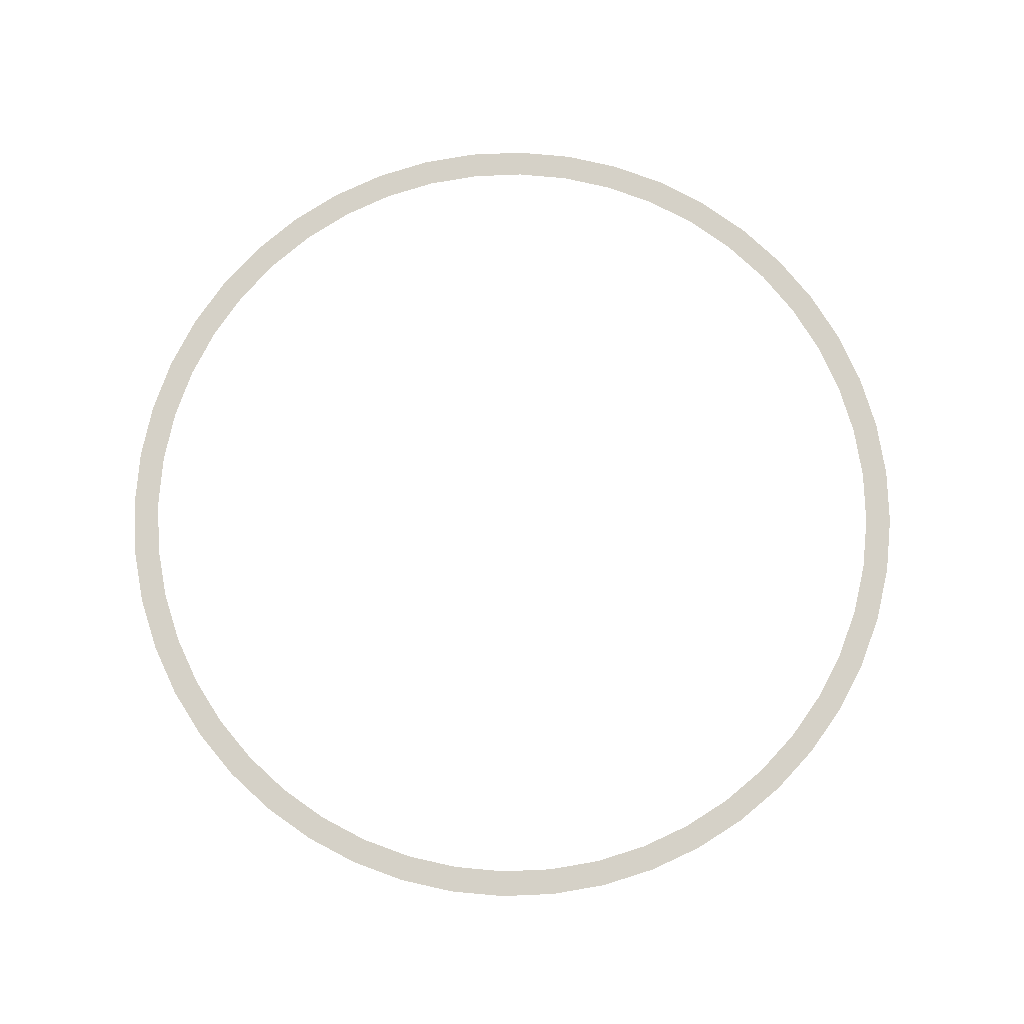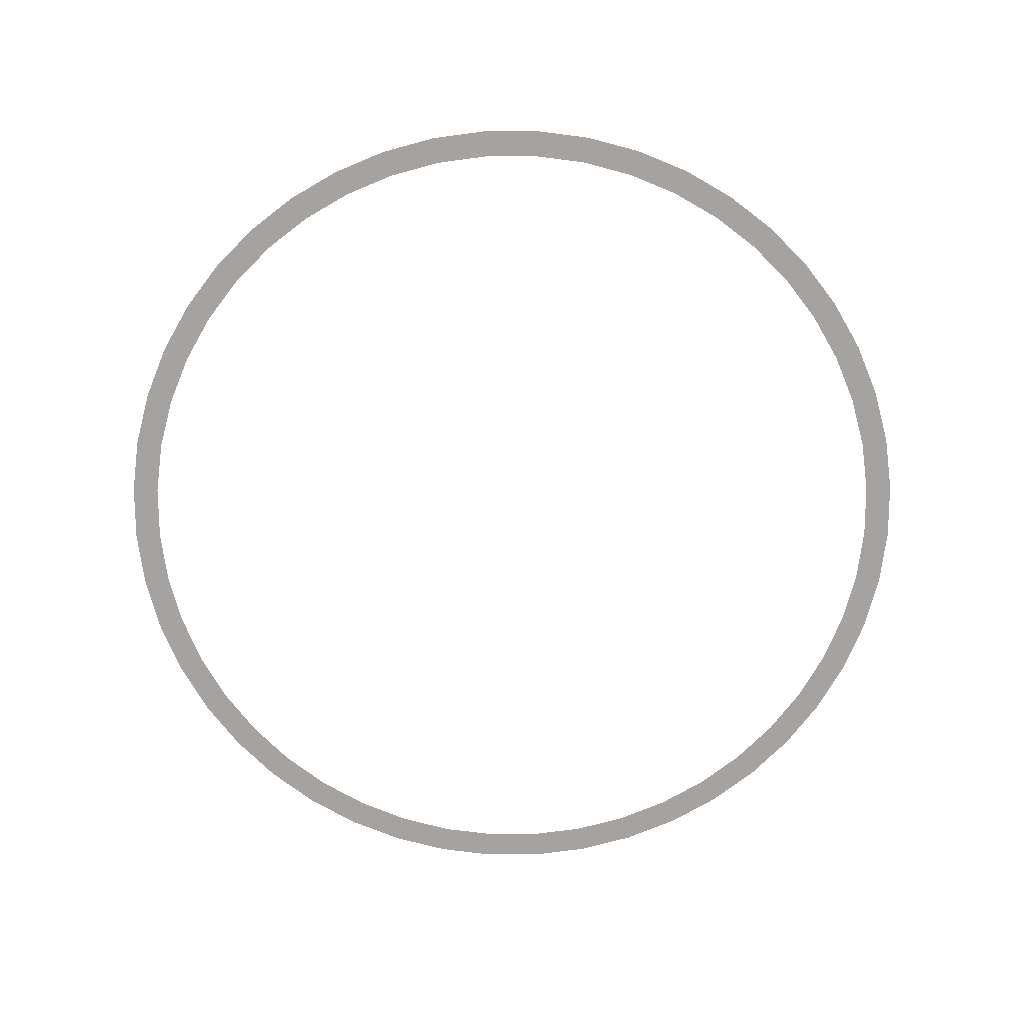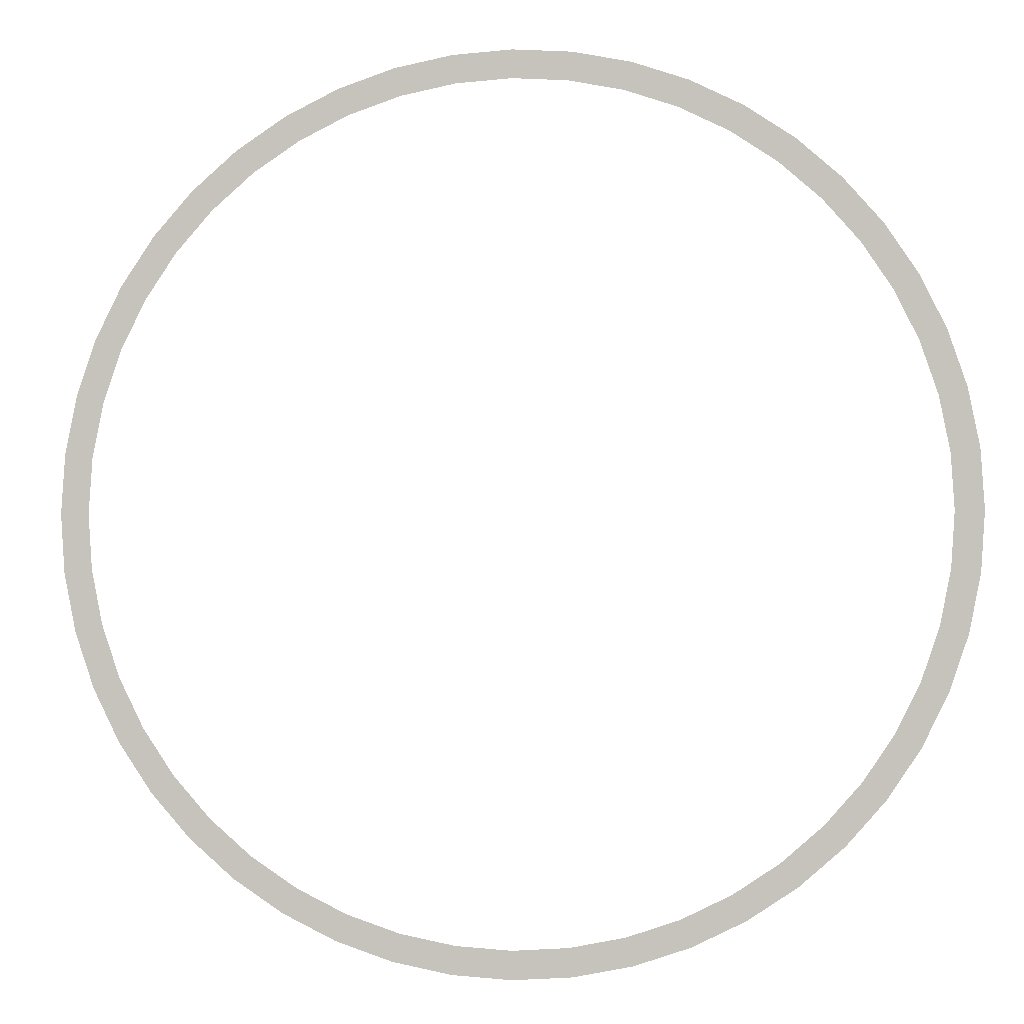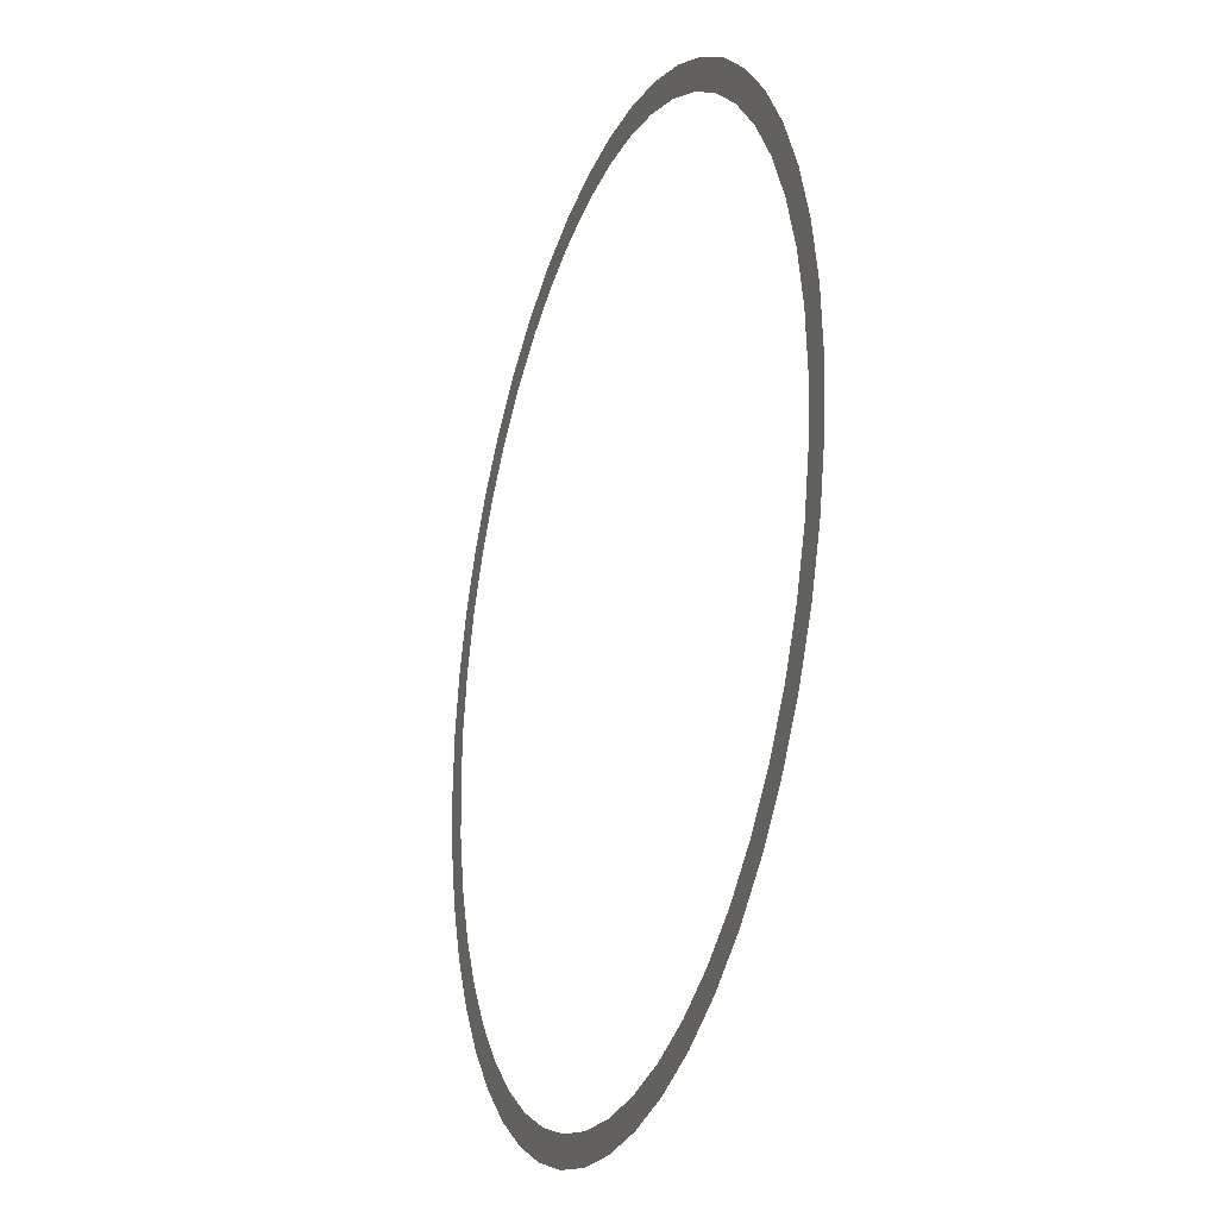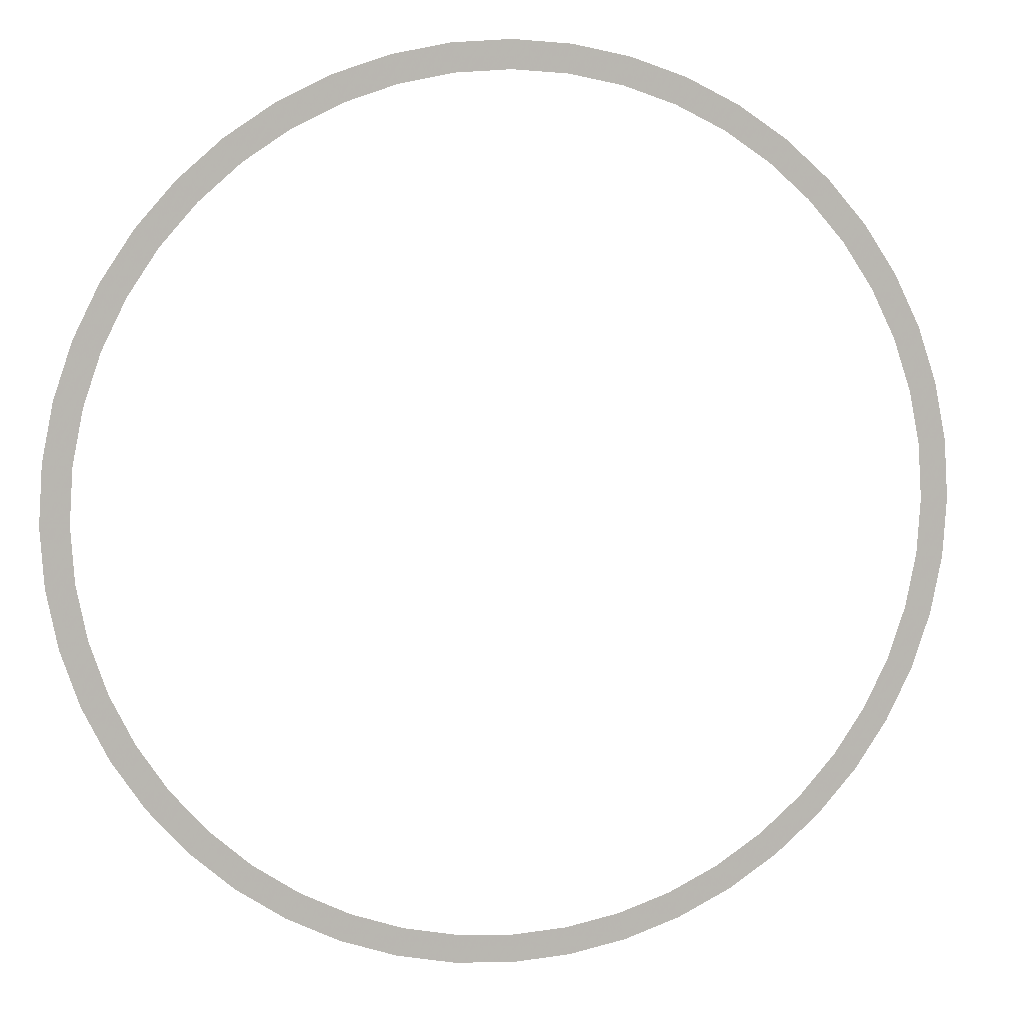
<metadata>
{"format":"obj","ext":"obj","renderer":"f3d","projection":"perspective","resolution":1024,"background":"white","views":[{"elev":79.5,"azim":-66.1,"up":"+Y"},{"elev":-73.1,"azim":-168.6,"up":"+Y"},{"elev":-1.9,"azim":-172.5,"up":"+Z"},{"elev":-24.2,"azim":70.9,"up":"+Z"},{"elev":7.8,"azim":166.7,"up":"+Z"}]}
</metadata>
<code>
v 0.8 0 0
v 0.7931 0 0.1044
v 0.7436 0 0.09788
v 0.75 0 0
v 0.7931 0 0.1044
v 0.7727 0 0.207
v 0.7244 0 0.1941
v 0.7436 0 0.09788
v 0.7727 0 0.207
v 0.7391 0 0.3062
v 0.6929 0 0.287
v 0.7244 0 0.1941
v 0.7391 0 0.3062
v 0.6928 0 0.4
v 0.6495 0 0.375
v 0.6929 0 0.287
v 0.6928 0 0.4
v 0.6347 0 0.487
v 0.595 0 0.4566
v 0.6495 0 0.375
v 0.6347 0 0.487
v 0.5657 0 0.5657
v 0.5303 0 0.5303
v 0.595 0 0.4566
v 0.5657 0 0.5657
v 0.487 0 0.6347
v 0.4566 0 0.595
v 0.5303 0 0.5303
v 0.487 0 0.6347
v 0.4 0 0.6928
v 0.375 0 0.6495
v 0.4566 0 0.595
v 0.4 0 0.6928
v 0.3062 0 0.7391
v 0.287 0 0.6929
v 0.375 0 0.6495
v 0.3062 0 0.7391
v 0.207 0 0.7727
v 0.1941 0 0.7244
v 0.287 0 0.6929
v 0.207 0 0.7727
v 0.1044 0 0.7931
v 0.09788 0 0.7436
v 0.1941 0 0.7244
v 0.1044 0 0.7931
v 0 0 0.8
v 0 0 0.75
v 0.09788 0 0.7436
v 0 0 0.8
v -0.1044 0 0.7931
v -0.09788 0 0.7436
v 0 0 0.75
v -0.1044 0 0.7931
v -0.207 0 0.7727
v -0.1941 0 0.7244
v -0.09788 0 0.7436
v -0.207 0 0.7727
v -0.3062 0 0.7391
v -0.287 0 0.6929
v -0.1941 0 0.7244
v -0.3062 0 0.7391
v -0.4 0 0.6928
v -0.375 0 0.6495
v -0.287 0 0.6929
v -0.4 0 0.6928
v -0.487 0 0.6347
v -0.4566 0 0.595
v -0.375 0 0.6495
v -0.487 0 0.6347
v -0.5657 0 0.5657
v -0.5303 0 0.5303
v -0.4566 0 0.595
v -0.5657 0 0.5657
v -0.6347 0 0.487
v -0.595 0 0.4566
v -0.5303 0 0.5303
v -0.6347 0 0.487
v -0.6928 0 0.4
v -0.6495 0 0.375
v -0.595 0 0.4566
v -0.6928 0 0.4
v -0.7391 0 0.3062
v -0.6929 0 0.287
v -0.6495 0 0.375
v -0.7391 0 0.3062
v -0.7727 0 0.207
v -0.7244 0 0.1941
v -0.6929 0 0.287
v -0.7727 0 0.207
v -0.7931 0 0.1044
v -0.7436 0 0.09788
v -0.7244 0 0.1941
v -0.7931 0 0.1044
v -0.8 0 0
v -0.75 0 0
v -0.7436 0 0.09788
v -0.8 0 0
v -0.7931 0 -0.1044
v -0.7436 0 -0.09788
v -0.75 0 0
v -0.7931 0 -0.1044
v -0.7727 0 -0.207
v -0.7244 0 -0.1941
v -0.7436 0 -0.09788
v -0.7727 0 -0.207
v -0.7391 0 -0.3062
v -0.6929 0 -0.287
v -0.7244 0 -0.1941
v -0.7391 0 -0.3062
v -0.6928 0 -0.4
v -0.6495 0 -0.375
v -0.6929 0 -0.287
v -0.6928 0 -0.4
v -0.6347 0 -0.487
v -0.595 0 -0.4566
v -0.6495 0 -0.375
v -0.6347 0 -0.487
v -0.5657 0 -0.5657
v -0.5303 0 -0.5303
v -0.595 0 -0.4566
v -0.5657 0 -0.5657
v -0.487 0 -0.6347
v -0.4566 0 -0.595
v -0.5303 0 -0.5303
v -0.487 0 -0.6347
v -0.4 0 -0.6928
v -0.375 0 -0.6495
v -0.4566 0 -0.595
v -0.4 0 -0.6928
v -0.3062 0 -0.7391
v -0.287 0 -0.6929
v -0.375 0 -0.6495
v -0.3062 0 -0.7391
v -0.207 0 -0.7727
v -0.1941 0 -0.7244
v -0.287 0 -0.6929
v -0.207 0 -0.7727
v -0.1044 0 -0.7931
v -0.09788 0 -0.7436
v -0.1941 0 -0.7244
v -0.1044 0 -0.7931
v 0 0 -0.8
v 0 0 -0.75
v -0.09788 0 -0.7436
v 0 0 -0.8
v 0.1044 0 -0.7931
v 0.09788 0 -0.7436
v 0 0 -0.75
v 0.1044 0 -0.7931
v 0.207 0 -0.7727
v 0.1941 0 -0.7244
v 0.09788 0 -0.7436
v 0.207 0 -0.7727
v 0.3062 0 -0.7391
v 0.287 0 -0.6929
v 0.1941 0 -0.7244
v 0.3062 0 -0.7391
v 0.4 0 -0.6928
v 0.375 0 -0.6495
v 0.287 0 -0.6929
v 0.4 0 -0.6928
v 0.487 0 -0.6347
v 0.4566 0 -0.595
v 0.375 0 -0.6495
v 0.487 0 -0.6347
v 0.5657 0 -0.5657
v 0.5303 0 -0.5303
v 0.4566 0 -0.595
v 0.5657 0 -0.5657
v 0.6347 0 -0.487
v 0.595 0 -0.4566
v 0.5303 0 -0.5303
v 0.6347 0 -0.487
v 0.6928 0 -0.4
v 0.6495 0 -0.375
v 0.595 0 -0.4566
v 0.6928 0 -0.4
v 0.7391 0 -0.3062
v 0.6929 0 -0.287
v 0.6495 0 -0.375
v 0.7391 0 -0.3062
v 0.7727 0 -0.207
v 0.7244 0 -0.1941
v 0.6929 0 -0.287
v 0.7727 0 -0.207
v 0.7931 0 -0.1044
v 0.7436 0 -0.09788
v 0.7244 0 -0.1941
v 0.7931 0 -0.1044
v 0.8 0 0
v 0.75 0 0
v 0.7436 0 -0.09788
g mesh2987
f 1 2 3
f 3 4 1
f 5 6 7
f 7 8 5
f 9 10 11
f 11 12 9
f 13 14 15
f 15 16 13
f 17 18 19
f 19 20 17
f 21 22 23
f 23 24 21
f 25 26 27
f 27 28 25
f 29 30 31
f 31 32 29
f 33 34 35
f 35 36 33
f 37 38 39
f 39 40 37
f 41 42 43
f 43 44 41
f 45 46 47
f 47 48 45
f 49 50 51
f 51 52 49
f 53 54 55
f 55 56 53
f 57 58 59
f 59 60 57
f 61 62 63
f 63 64 61
f 65 66 67
f 67 68 65
f 69 70 71
f 71 72 69
f 73 74 75
f 75 76 73
f 77 78 79
f 79 80 77
f 81 82 83
f 83 84 81
f 85 86 87
f 87 88 85
f 89 90 91
f 91 92 89
f 93 94 95
f 95 96 93
f 97 98 99
f 99 100 97
f 101 102 103
f 103 104 101
f 105 106 107
f 107 108 105
f 109 110 111
f 111 112 109
f 113 114 115
f 115 116 113
f 117 118 119
f 119 120 117
f 121 122 123
f 123 124 121
f 125 126 127
f 127 128 125
f 129 130 131
f 131 132 129
f 133 134 135
f 135 136 133
f 137 138 139
f 139 140 137
f 141 142 143
f 143 144 141
f 145 146 147
f 147 148 145
f 149 150 151
f 151 152 149
f 153 154 155
f 155 156 153
f 157 158 159
f 159 160 157
f 161 162 163
f 163 164 161
f 165 166 167
f 167 168 165
f 169 170 171
f 171 172 169
f 173 174 175
f 175 176 173
f 177 178 179
f 179 180 177
f 181 182 183
f 183 184 181
f 185 186 187
f 187 188 185
f 189 190 191
f 191 192 189

</code>
